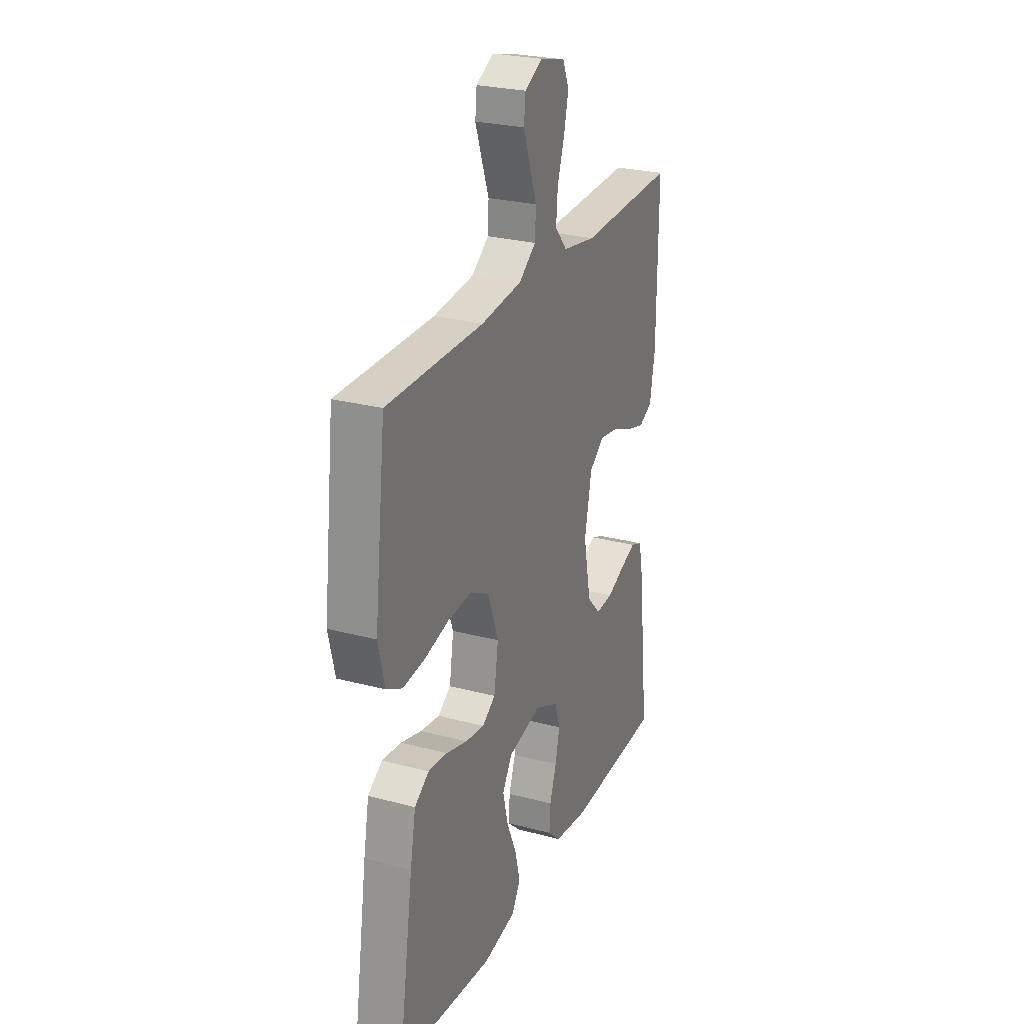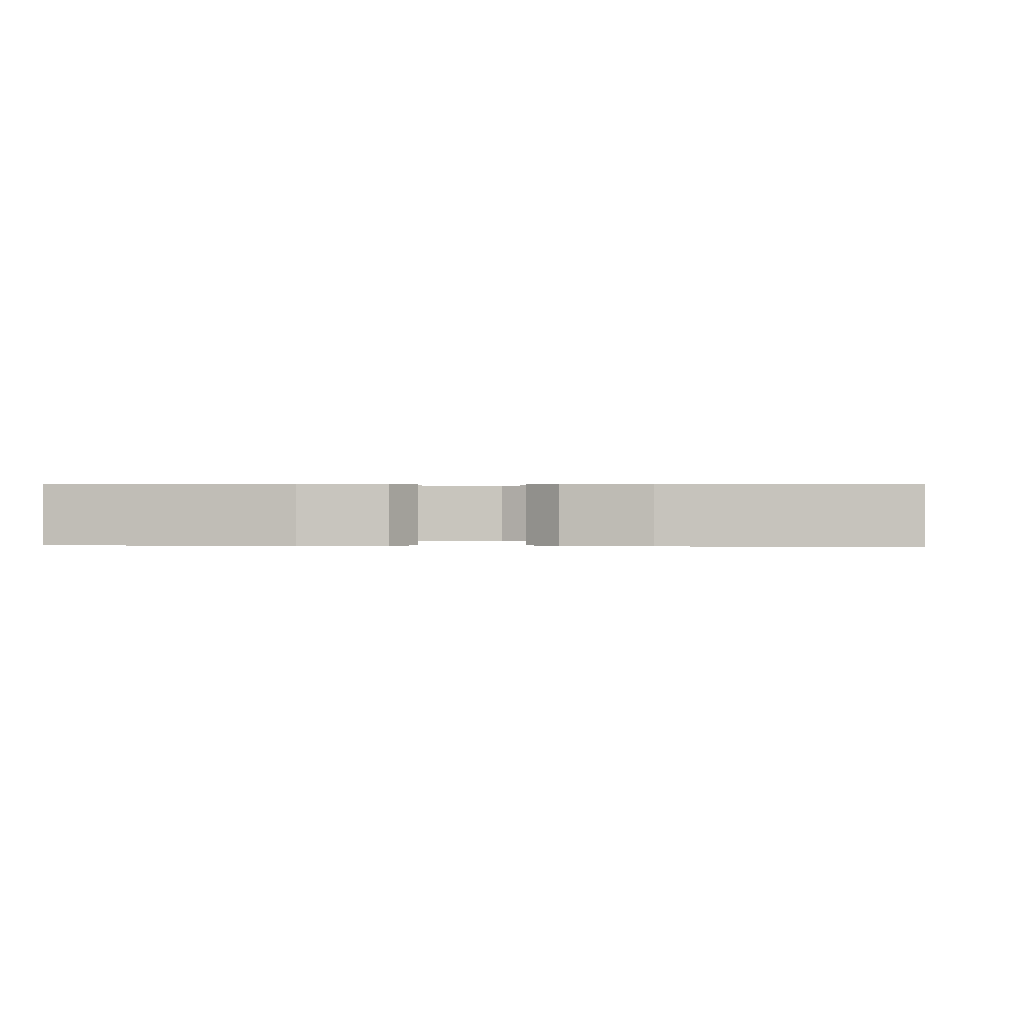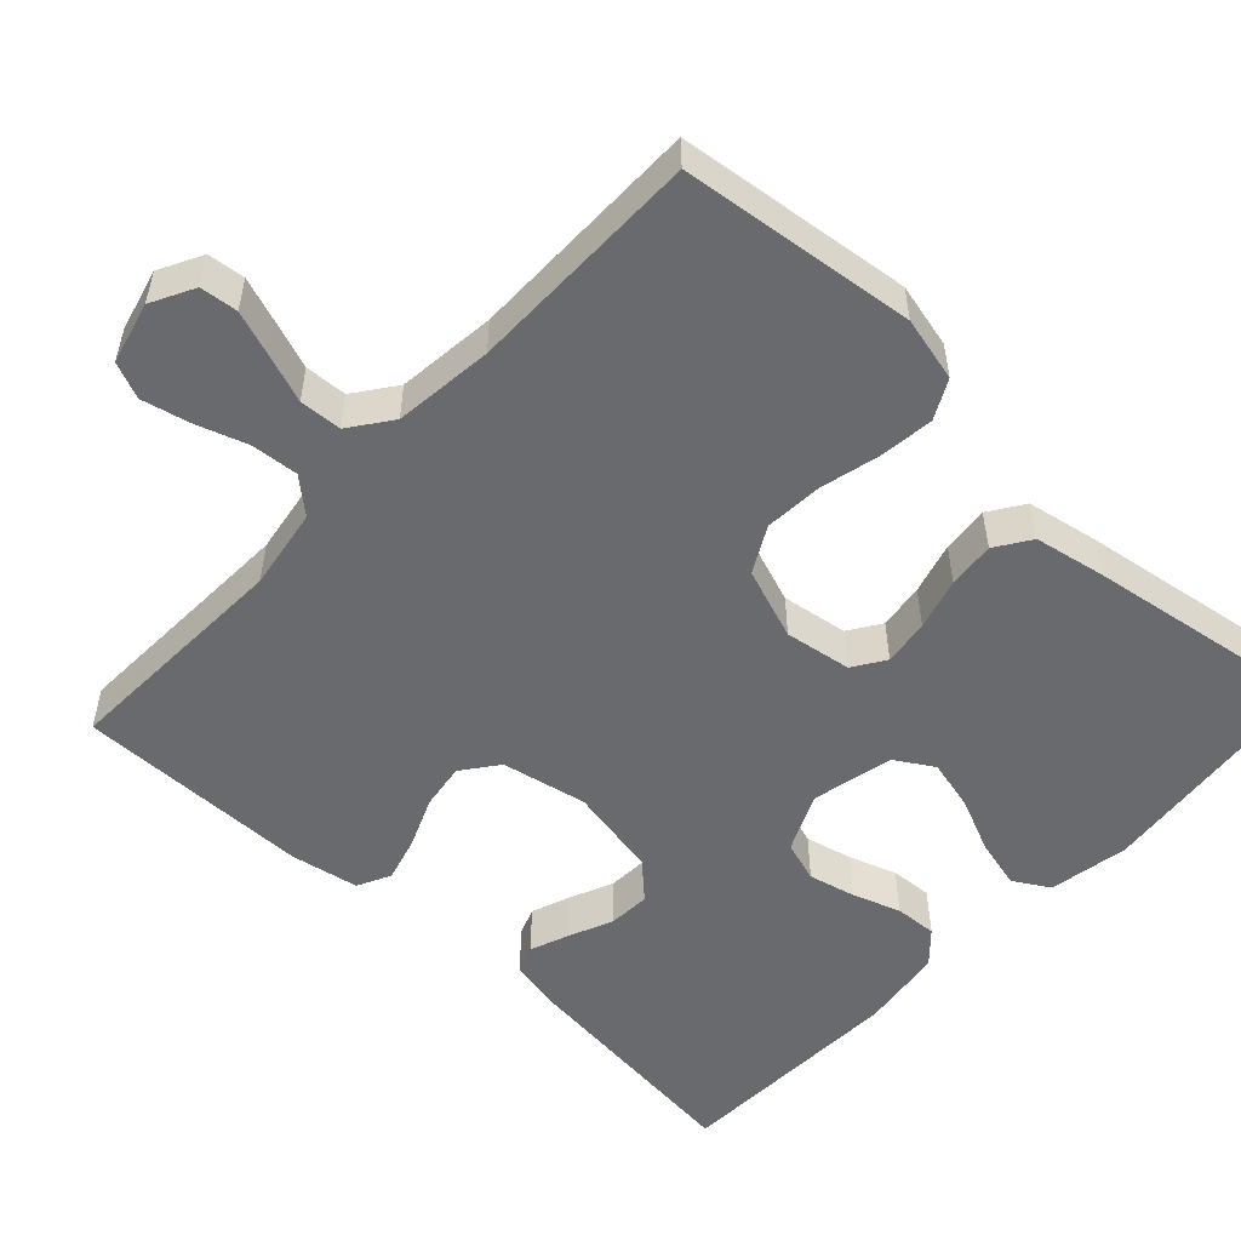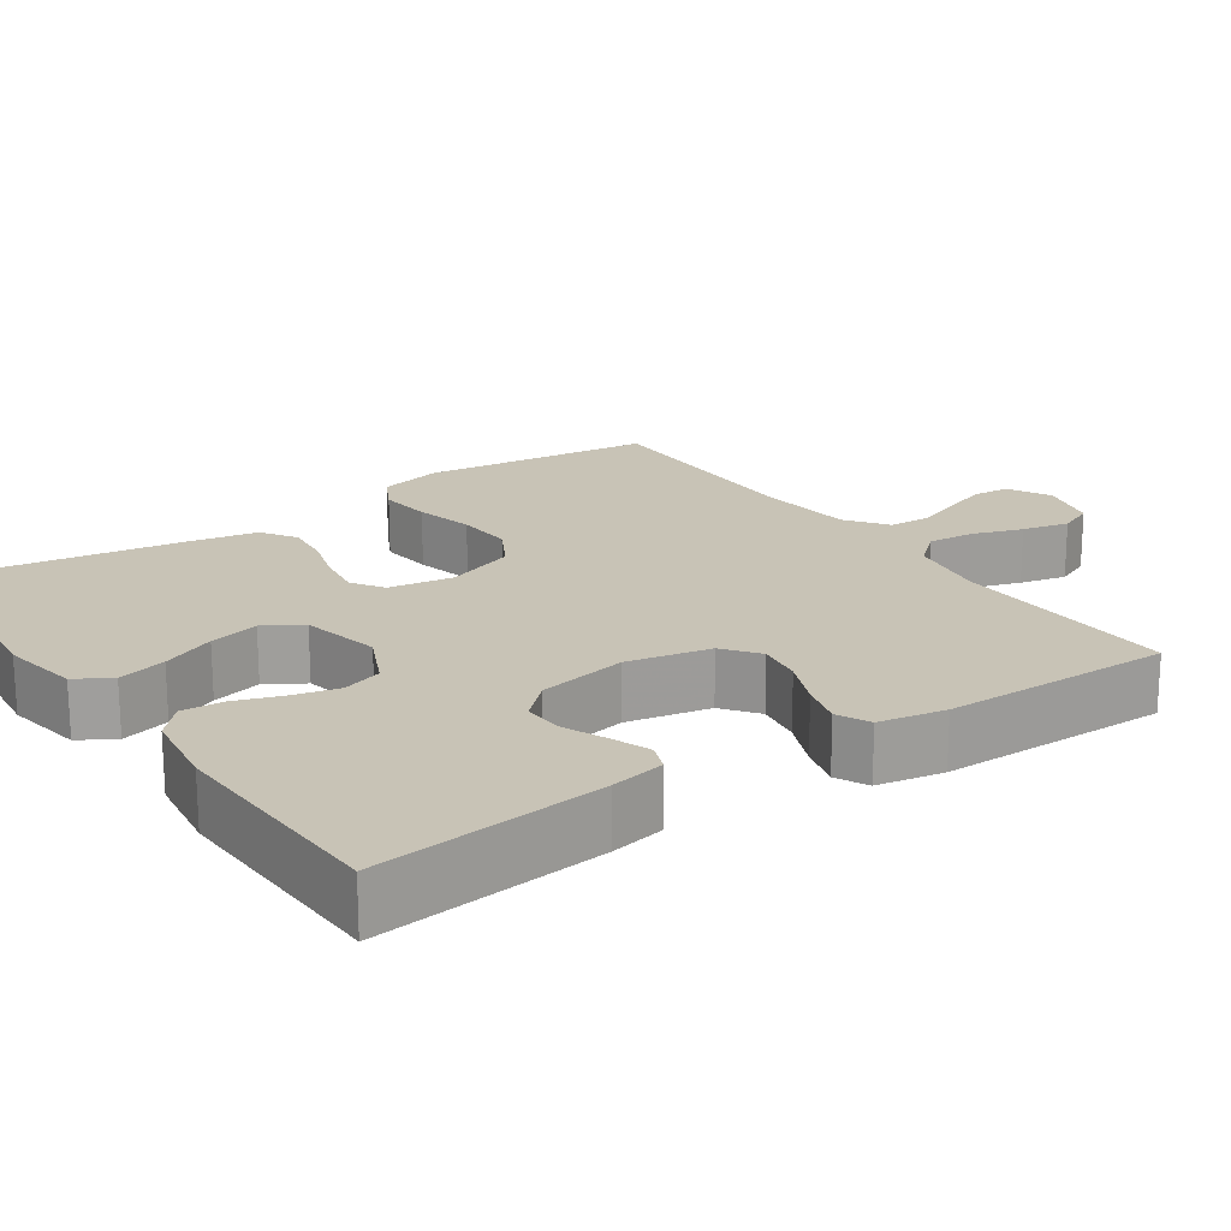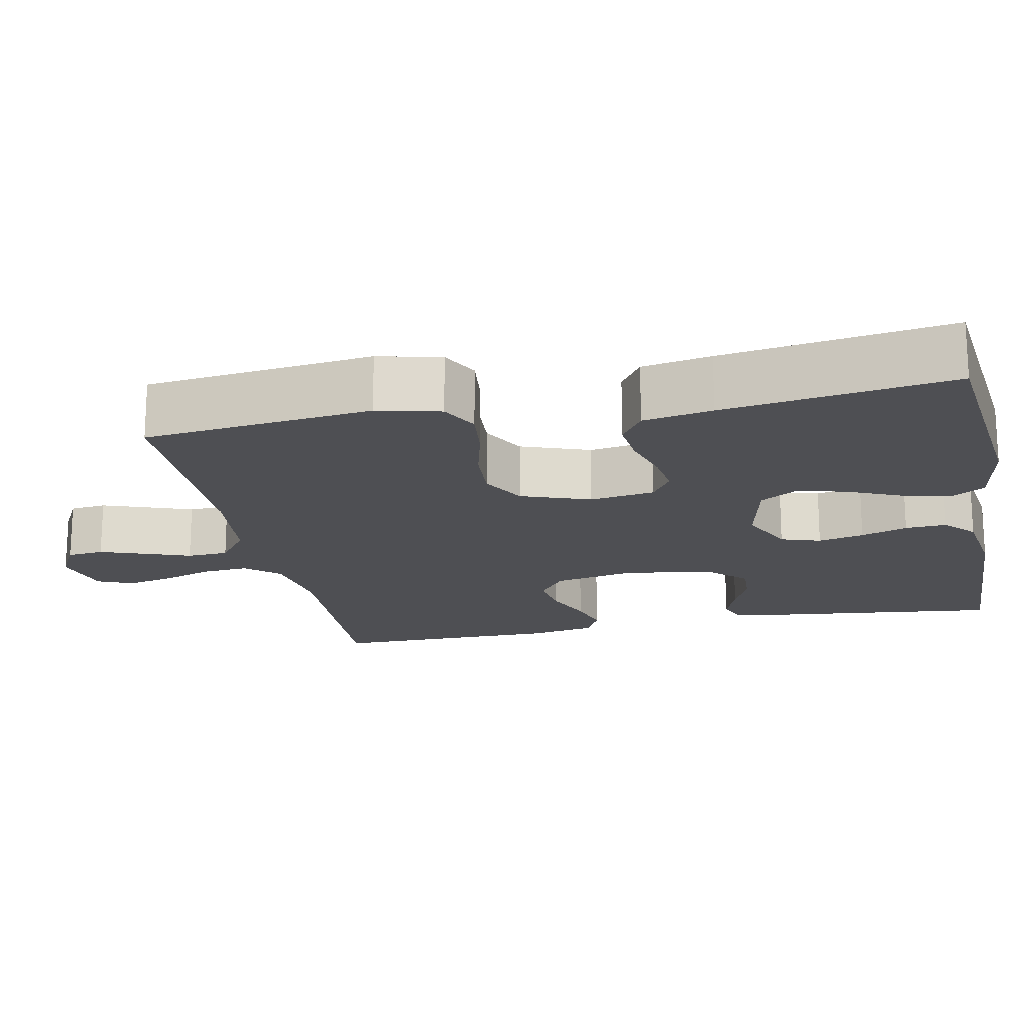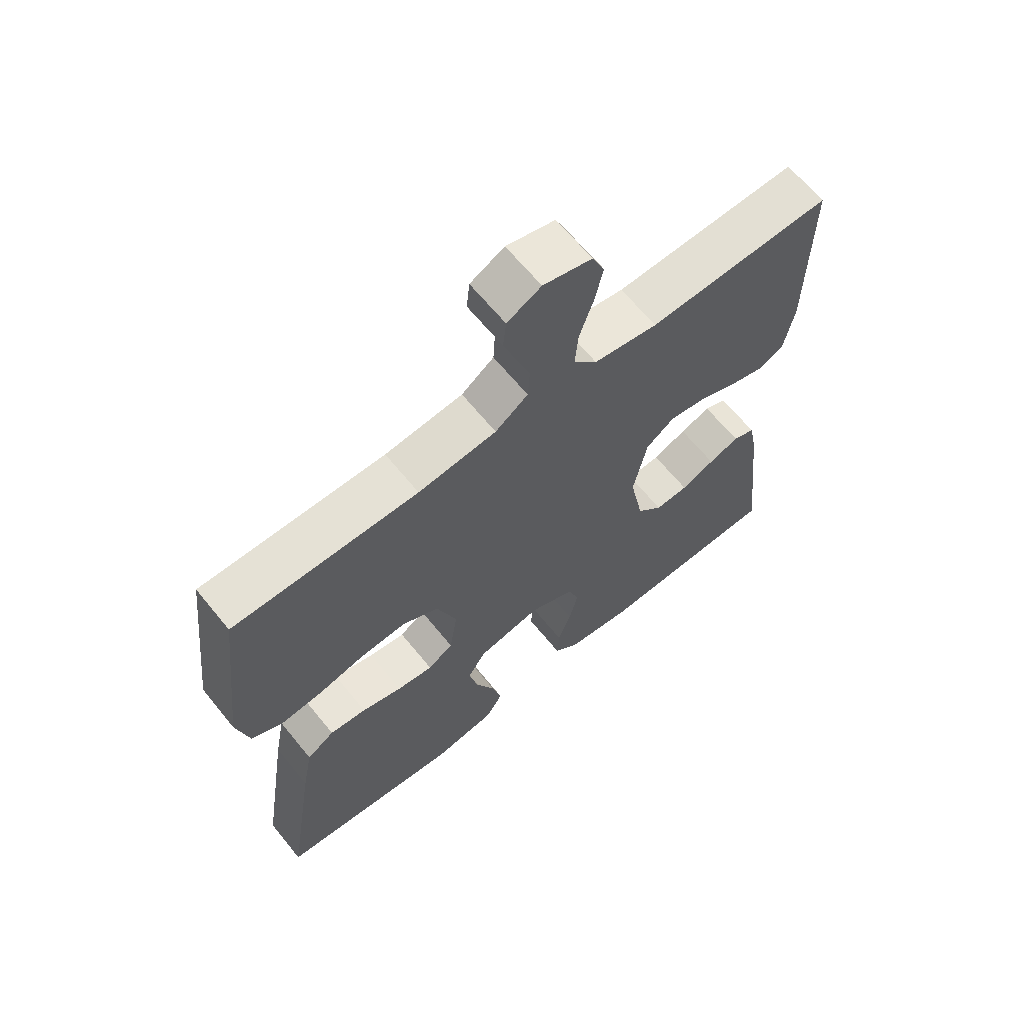
<metadata>
{"format":"obj","ext":"obj","renderer":"f3d","projection":"perspective","resolution":1024,"background":"white","views":[{"elev":26.2,"azim":112.8,"up":"+Z"},{"elev":0.3,"azim":-174.8,"up":"+Y"},{"elev":-53.1,"azim":47.0,"up":"+Y"},{"elev":19.5,"azim":-124.4,"up":"+Y"},{"elev":-18.2,"azim":101.5,"up":"+Y"},{"elev":65.0,"azim":140.9,"up":"+Z"}]}
</metadata>
<code>
v -0.5 0.07 -0.5
v -0.466 0.07 -0.2
v -0.452 0.07 -0.129
v -0.416 0.07 -0.115
v -0.366 0.07 -0.134
v -0.311 0.07 -0.158
v -0.257 0.07 -0.161
v -0.215 0.07 -0.117
v -0.192 0.07 0
v -0.214 0.07 0.109
v -0.26 0.07 0.144
v -0.319 0.07 0.135
v -0.383 0.07 0.108
v -0.44 0.07 0.092
v -0.482 0.07 0.113
v -0.498 0.07 0.2
v -0.5 0.07 0.5
v -0.2 0.07 0.489
v -0.096 0.07 0.506
v -0.058 0.07 0.55
v -0.063 0.07 0.61
v -0.085 0.07 0.676
v -0.099 0.07 0.737
v -0.079 0.07 0.783
v 0 0.07 0.803
v 0.055 0.07 0.774
v 0.06 0.07 0.726
v 0.039 0.07 0.667
v 0.017 0.07 0.607
v 0.02 0.07 0.553
v 0.073 0.07 0.514
v 0.2 0.07 0.5
v 0.5 0.07 0.5
v 0.535 0.07 0.2
v 0.515 0.07 0.117
v 0.465 0.07 0.091
v 0.396 0.07 0.099
v 0.319 0.07 0.118
v 0.245 0.07 0.123
v 0.186 0.07 0.091
v 0.153 0.07 0
v 0.166 0.07 -0.085
v 0.207 0.07 -0.112
v 0.266 0.07 -0.104
v 0.332 0.07 -0.085
v 0.392 0.07 -0.079
v 0.437 0.07 -0.109
v 0.454 0.07 -0.2
v 0.5 0.07 -0.5
v 0.2 0.07 -0.532
v 0.098 0.07 -0.514
v 0.071 0.07 -0.468
v 0.087 0.07 -0.405
v 0.118 0.07 -0.335
v 0.134 0.07 -0.27
v 0.104 0.07 -0.221
v 0 0.07 -0.198
v -0.074 0.07 -0.232
v -0.091 0.07 -0.284
v -0.077 0.07 -0.344
v -0.056 0.07 -0.405
v -0.053 0.07 -0.459
v -0.093 0.07 -0.496
v -0.2 0.07 -0.511
v -0.5 0 -0.5
v -0.466 0 -0.2
v -0.452 0 -0.129
v -0.416 0 -0.115
v -0.366 0 -0.134
v -0.311 0 -0.158
v -0.257 0 -0.161
v -0.215 0 -0.117
v -0.192 0 0
v -0.214 0 0.109
v -0.26 0 0.144
v -0.319 0 0.135
v -0.383 0 0.108
v -0.44 0 0.092
v -0.482 0 0.113
v -0.498 0 0.2
v -0.5 0 0.5
v -0.2 0 0.489
v -0.096 0 0.506
v -0.058 0 0.55
v -0.063 0 0.61
v -0.085 0 0.676
v -0.099 0 0.737
v -0.079 0 0.783
v 0 0 0.803
v 0.055 0 0.774
v 0.06 0 0.726
v 0.039 0 0.667
v 0.017 0 0.607
v 0.02 0 0.553
v 0.073 0 0.514
v 0.2 0 0.5
v 0.5 0 0.5
v 0.535 0 0.2
v 0.515 0 0.117
v 0.465 0 0.091
v 0.396 0 0.099
v 0.319 0 0.118
v 0.245 0 0.123
v 0.186 0 0.091
v 0.153 0 0
v 0.166 0 -0.085
v 0.207 0 -0.112
v 0.266 0 -0.104
v 0.332 0 -0.085
v 0.392 0 -0.079
v 0.437 0 -0.109
v 0.454 0 -0.2
v 0.5 0 -0.5
v 0.2 0 -0.532
v 0.098 0 -0.514
v 0.071 0 -0.468
v 0.087 0 -0.405
v 0.118 0 -0.335
v 0.134 0 -0.27
v 0.104 0 -0.221
v 0 0 -0.198
v -0.074 0 -0.232
v -0.091 0 -0.284
v -0.077 0 -0.344
v -0.056 0 -0.405
v -0.053 0 -0.459
v -0.093 0 -0.496
v -0.2 0 -0.511
f 60 61 62 63
f 59 60 63 64
f 58 59 64 1
f 51 52 53 54
f 51 54 55
f 50 51 55
f 49 50 55
f 48 49 55 56
f 44 45 46 47
f 43 44 47 48
f 35 36 37 38
f 35 38 39
f 32 33 34 35
f 31 32 35 39
f 30 31 39 40
f 26 27 28 29
f 24 25 26 29
f 24 29 30
f 21 22 23 24
f 21 24 30 40
f 15 16 17 18
f 15 18 19
f 12 13 14 15
f 11 12 15 19
f 10 11 19 20
f 3 4 5 6
f 1 2 3 6
f 58 1 6 7
f 57 58 7 8
f 43 48 56 57
f 42 43 57 8
f 41 42 8 9
f 20 21 40 41
f 9 10 20 41
f 127 126 125 124
f 128 127 124 123
f 65 128 123 122
f 118 117 116 115
f 119 118 115
f 119 115 114
f 119 114 113
f 120 119 113 112
f 111 110 109 108
f 112 111 108 107
f 102 101 100 99
f 103 102 99
f 99 98 97 96
f 103 99 96 95
f 104 103 95 94
f 93 92 91 90
f 93 90 89 88
f 94 93 88
f 88 87 86 85
f 104 94 88 85
f 82 81 80 79
f 83 82 79
f 79 78 77 76
f 83 79 76 75
f 84 83 75 74
f 70 69 68 67
f 70 67 66 65
f 71 70 65 122
f 72 71 122 121
f 121 120 112 107
f 72 121 107 106
f 73 72 106 105
f 105 104 85 84
f 105 84 74 73
f 1 65 66 2
f 2 66 67 3
f 3 67 68 4
f 4 68 69 5
f 5 69 70 6
f 6 70 71 7
f 7 71 72 8
f 8 72 73 9
f 9 73 74 10
f 10 74 75 11
f 11 75 76 12
f 12 76 77 13
f 13 77 78 14
f 14 78 79 15
f 15 79 80 16
f 16 80 81 17
f 17 81 82 18
f 18 82 83 19
f 19 83 84 20
f 20 84 85 21
f 21 85 86 22
f 22 86 87 23
f 23 87 88 24
f 24 88 89 25
f 25 89 90 26
f 26 90 91 27
f 27 91 92 28
f 28 92 93 29
f 29 93 94 30
f 30 94 95 31
f 31 95 96 32
f 32 96 97 33
f 33 97 98 34
f 34 98 99 35
f 35 99 100 36
f 36 100 101 37
f 37 101 102 38
f 38 102 103 39
f 39 103 104 40
f 40 104 105 41
f 41 105 106 42
f 42 106 107 43
f 43 107 108 44
f 44 108 109 45
f 45 109 110 46
f 46 110 111 47
f 47 111 112 48
f 48 112 113 49
f 49 113 114 50
f 50 114 115 51
f 51 115 116 52
f 52 116 117 53
f 53 117 118 54
f 54 118 119 55
f 55 119 120 56
f 56 120 121 57
f 57 121 122 58
f 58 122 123 59
f 59 123 124 60
f 60 124 125 61
f 61 125 126 62
f 62 126 127 63
f 63 127 128 64
f 64 128 65 1

</code>
